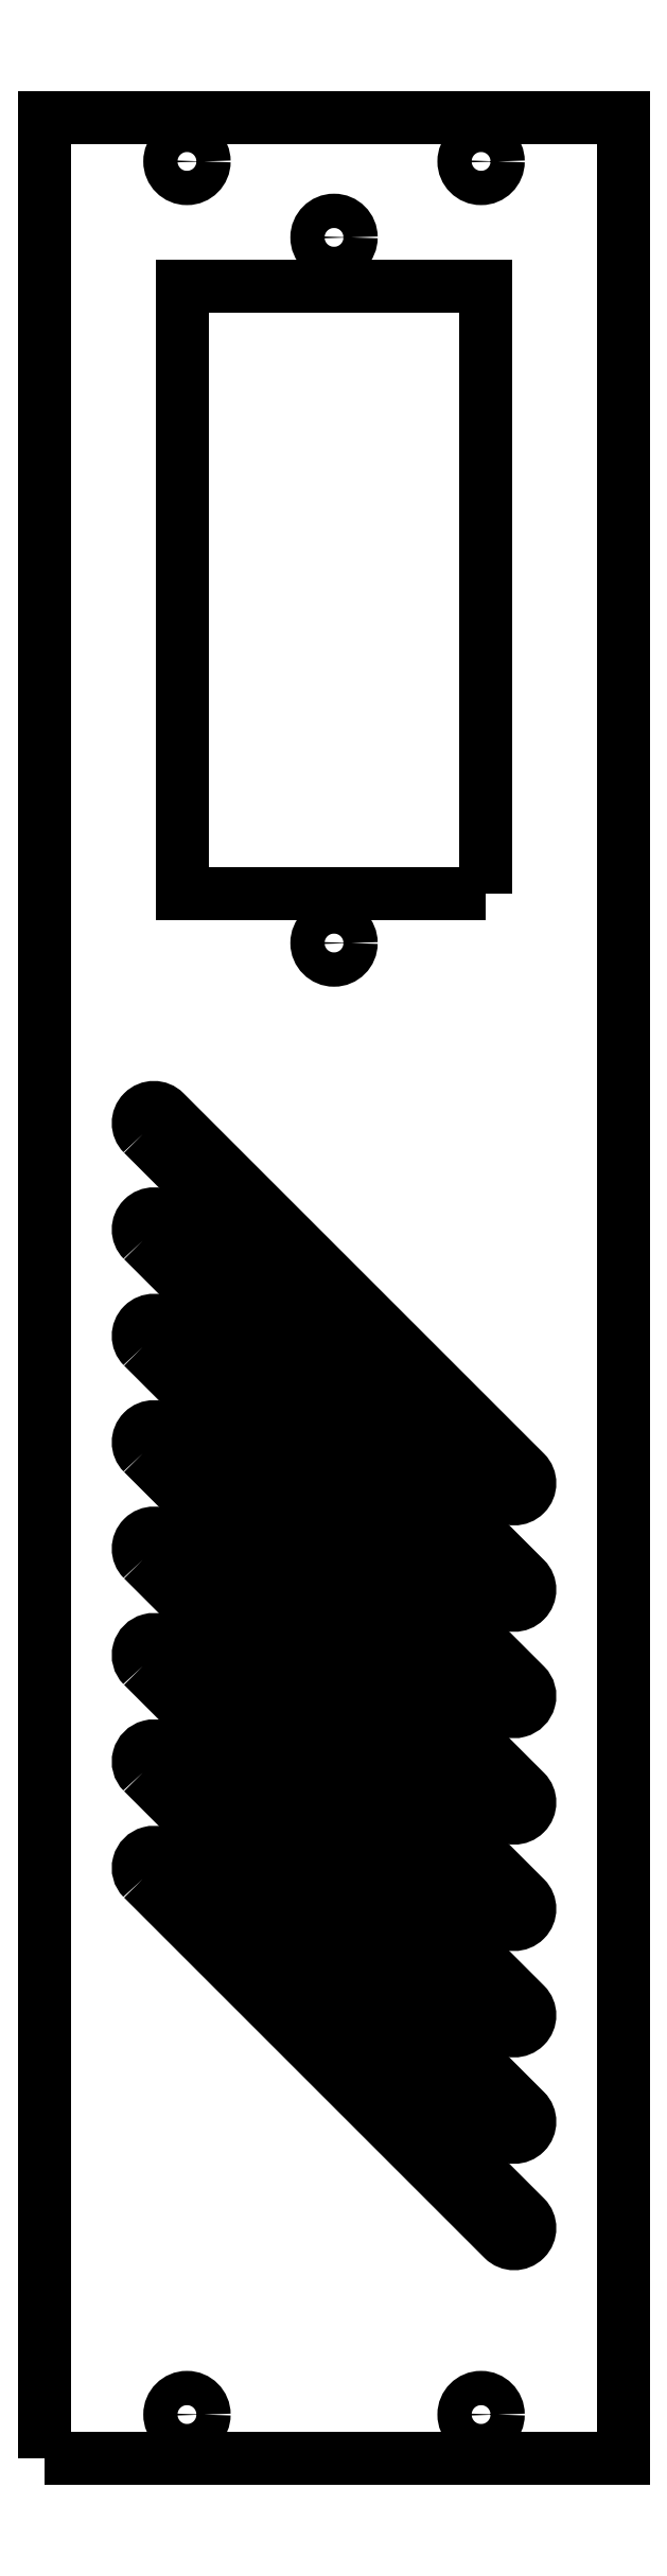
<metadata>
{"format":"dxf","ext":"dxf","renderer":"ezdxf+matplotlib","layout":"modelspace","background":"white","min_lineweight":24,"dpi":150}
</metadata>
<code>
0
SECTION
2
ENTITIES
0
LWPOLYLINE
8
0
90
4
70
1
43
0
10
-235.3
20
-38.63
10
-198.6
20
-75.38
42
1
10
-196.3
20
-73.13
10
-233.1
20
-36.38
42
1
0
LWPOLYLINE
8
0
90
4
70
1
43
0
10
-235.3
20
4.797
10
-198.6
20
-31.95
42
1
10
-196.3
20
-29.71
10
-233.1
20
7.046
42
1
0
LWPOLYLINE
8
0
90
4
70
1
43
0
10
-235.3
20
-6.06
10
-198.6
20
-42.81
42
1
10
-196.3
20
-40.56
10
-233.1
20
-3.811
42
1
0
LWPOLYLINE
8
0
90
4
70
1
43
0
10
-235.3
20
-49.49
10
-198.6
20
-86.24
42
1
10
-196.3
20
-83.99
10
-233.1
20
-47.24
42
1
0
LWPOLYLINE
8
0
90
4
70
1
43
0
10
-235.3
20
-27.77
10
-198.6
20
-64.53
42
1
10
-196.3
20
-62.28
10
-233.1
20
-25.53
42
1
0
LWPOLYLINE
8
0
90
4
70
1
43
0
10
-235.3
20
15.65
10
-198.6
20
-21.1
42
1
10
-196.3
20
-18.85
10
-233.1
20
17.9
42
1
0
LWPOLYLINE
8
0
90
4
70
1
43
0
10
-235.3
20
-16.92
10
-198.6
20
-53.67
42
1
10
-196.3
20
-51.42
10
-233.1
20
-14.67
42
1
0
LWPOLYLINE
8
0
90
4
70
1
43
0
10
-235.3
20
-60.35
10
-198.6
20
-97.1
42
1
10
-196.3
20
-94.85
10
-233.1
20
-58.1
42
1
0
LWPOLYLINE
8
0
90
4
70
1
43
0
10
-245.3
20
-119.5
10
-245.3
20
119.4
10
-186.3
20
119.4
10
-186.3
20
-119.5
0
CIRCLE
8
0
10
-200.8
20
114.9
30
0
40
1.75
210
0
220
-4.93e-32
230
1
0
CIRCLE
8
0
10
-200.8
20
-115
30
0
40
1.75
210
0
220
-4.93e-32
230
1
0
CIRCLE
8
0
10
-230.8
20
-115
30
0
40
1.75
210
0
220
-4.93e-32
230
1
0
CIRCLE
8
0
10
-230.8
20
114.9
30
0
40
1.75
210
0
220
-4.93e-32
230
1
0
CIRCLE
8
0
10
-215.8
20
35.15
30
0
40
1.75
210
0
220
4.93e-32
230
1
0
CIRCLE
8
0
10
-215.8
20
107.2
30
0
40
1.75
210
0
220
-4.93e-32
230
1
0
LWPOLYLINE
8
0
90
4
70
1
43
0
10
-200.3
20
40.15
10
-200.3
20
102.2
10
-231.3
20
102.2
10
-231.3
20
40.15
0
ENDSEC
0
EOF

</code>
